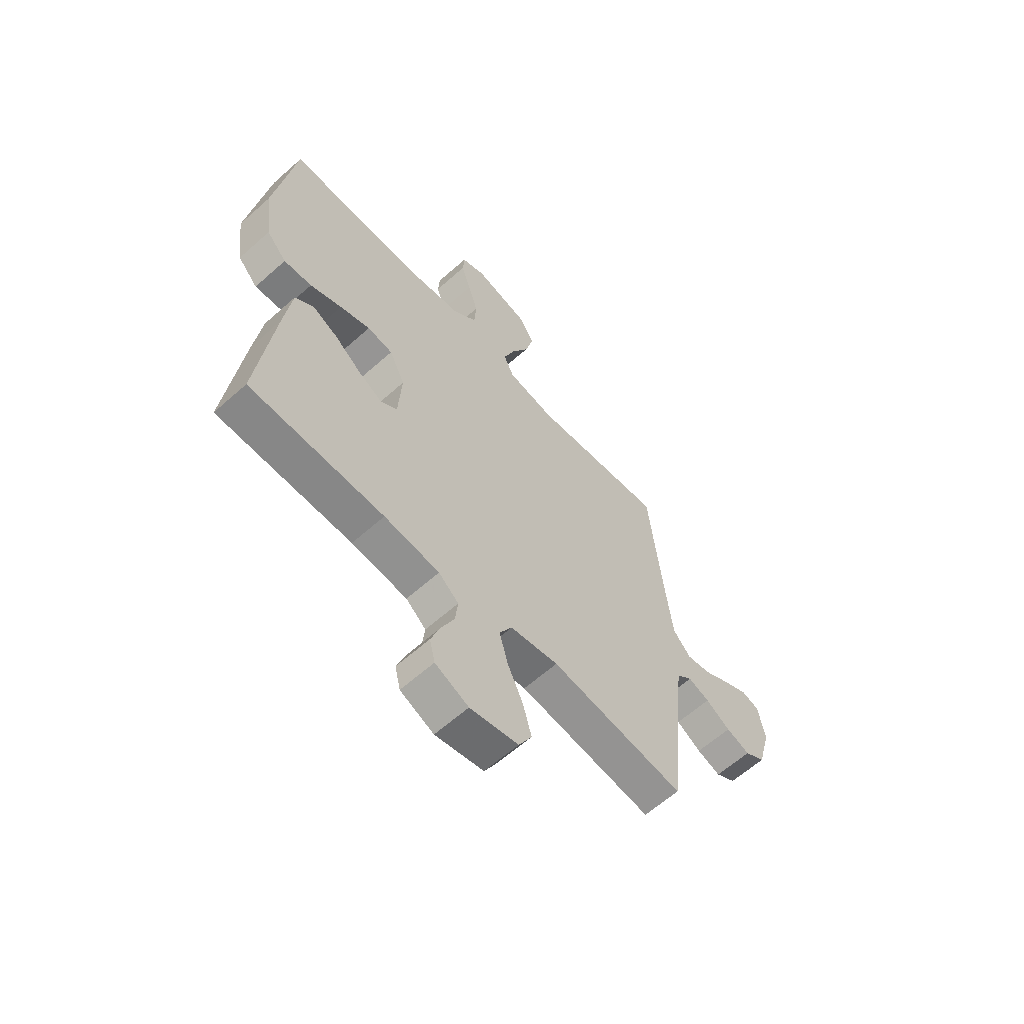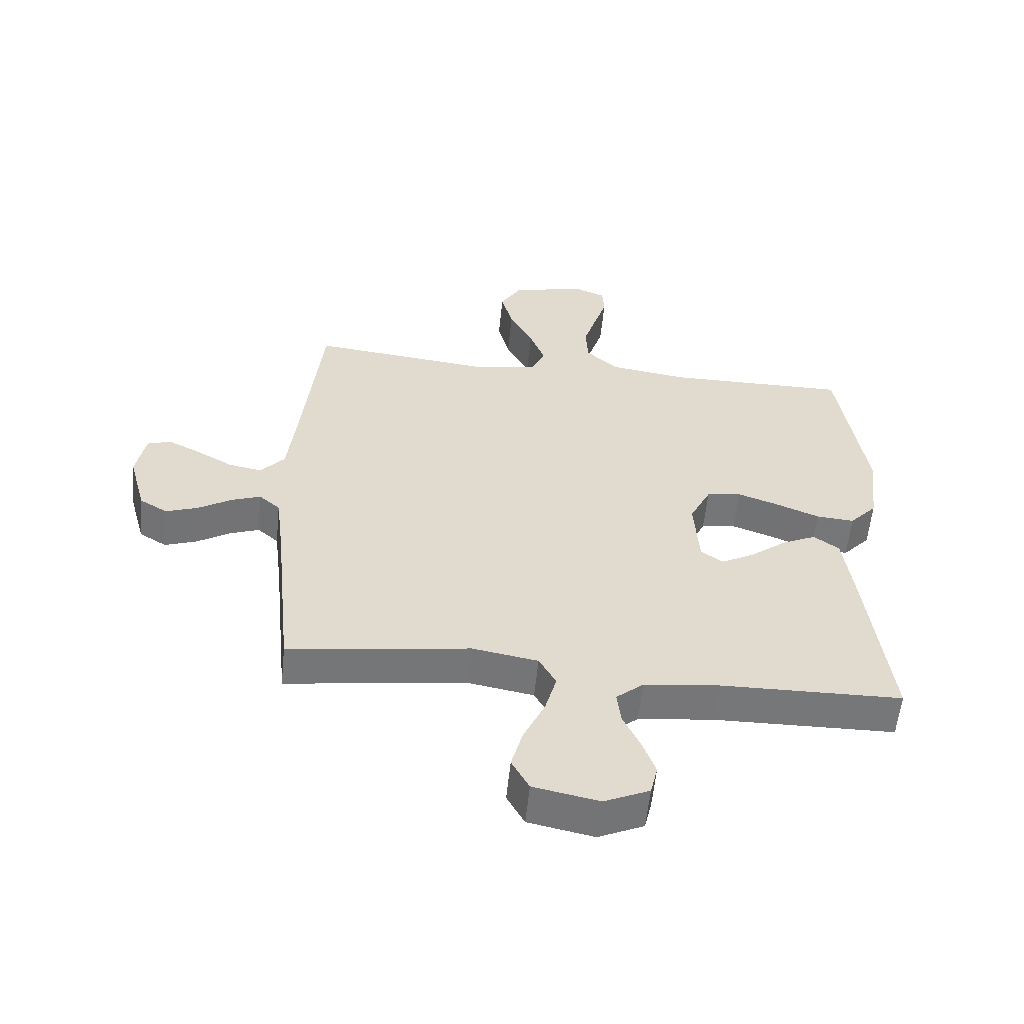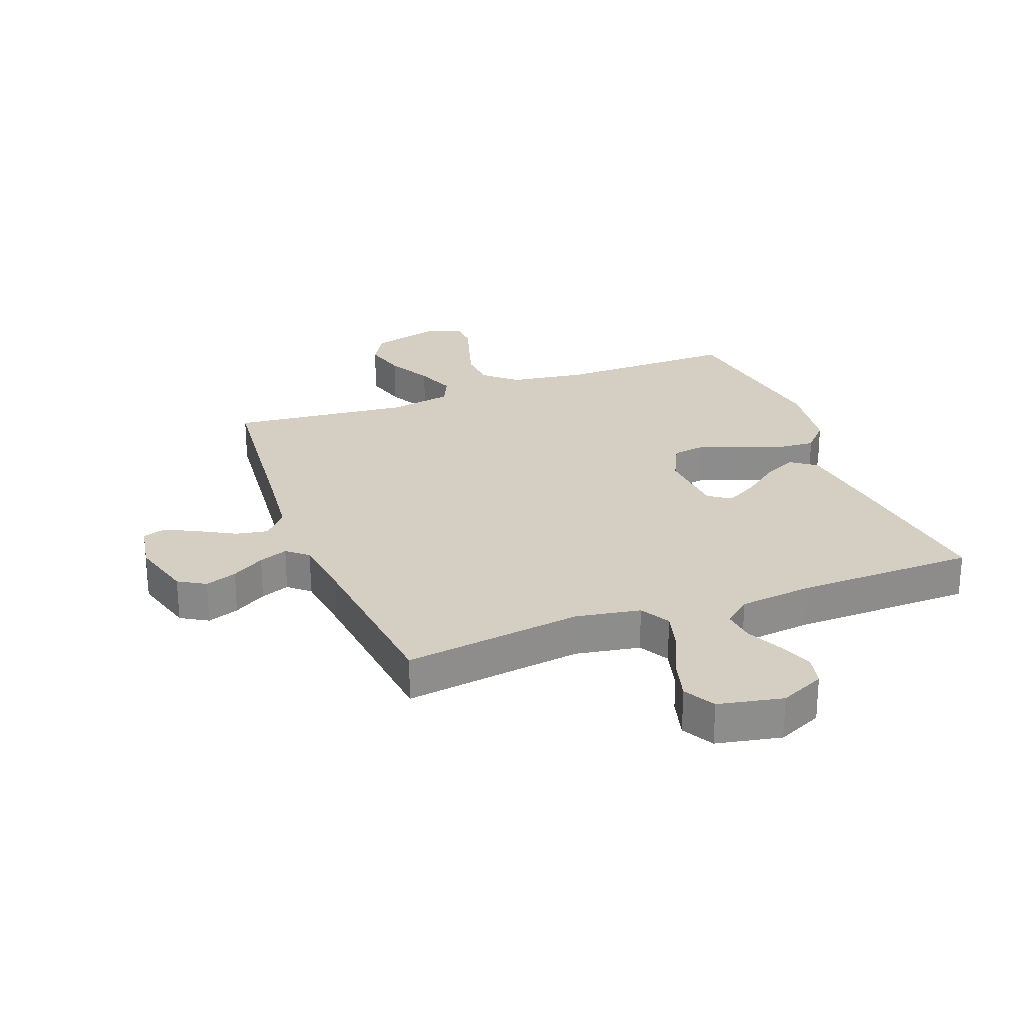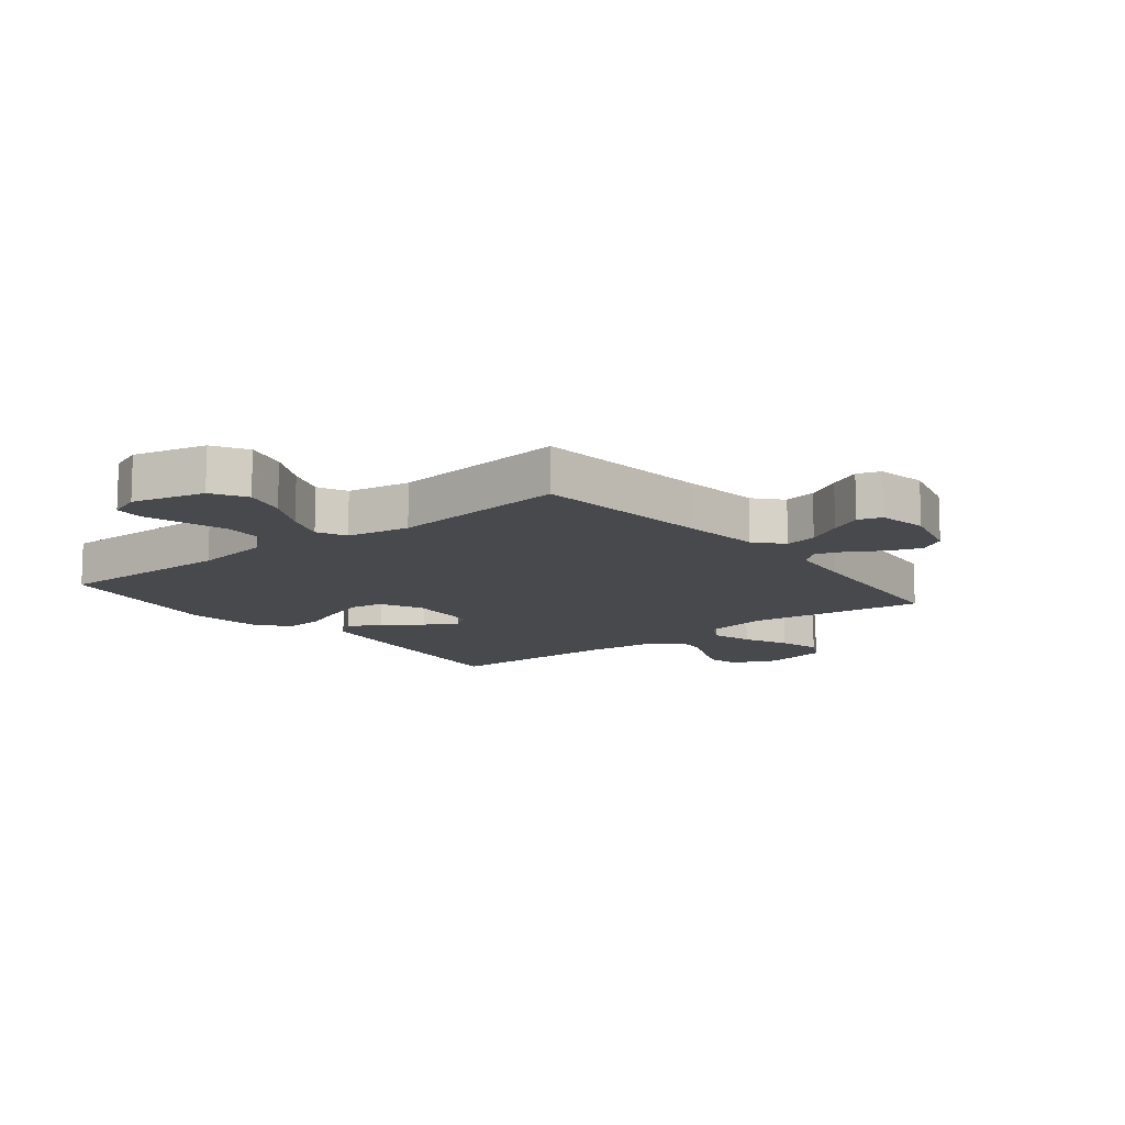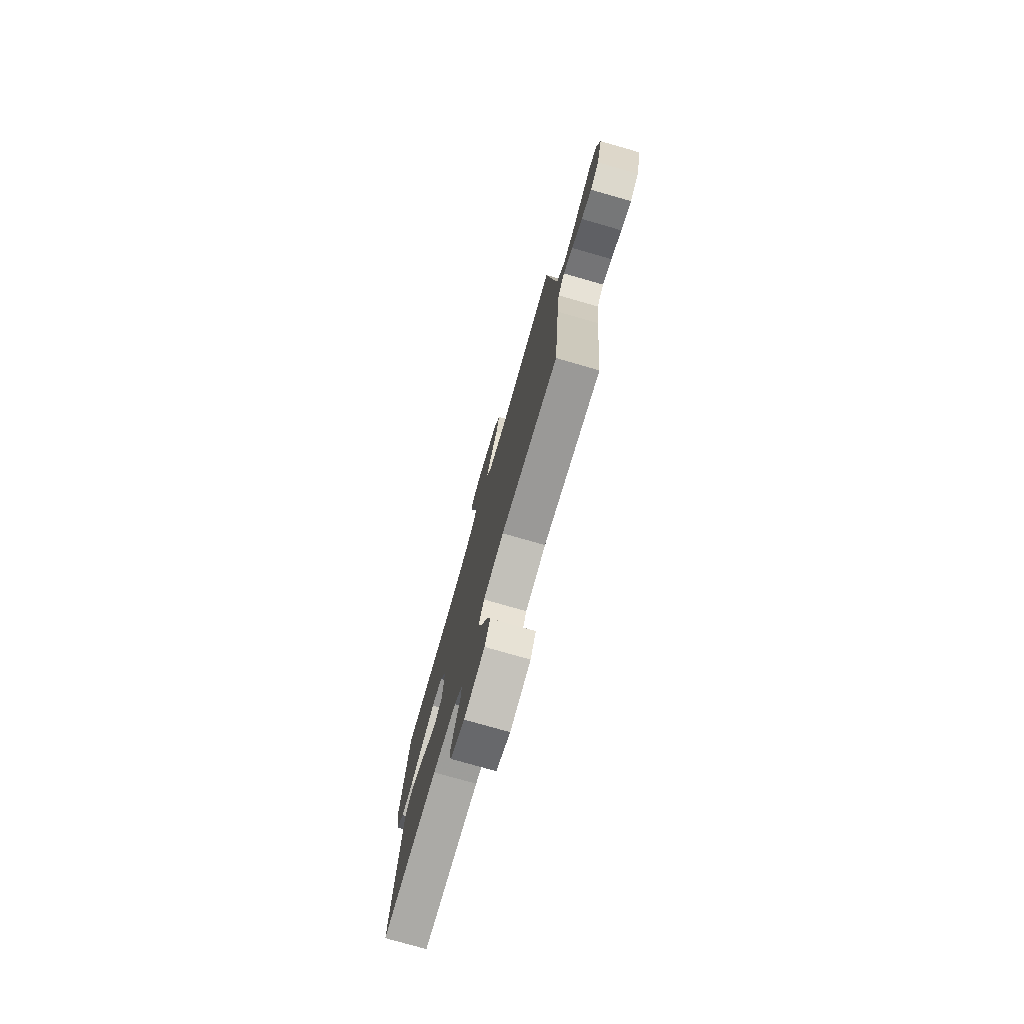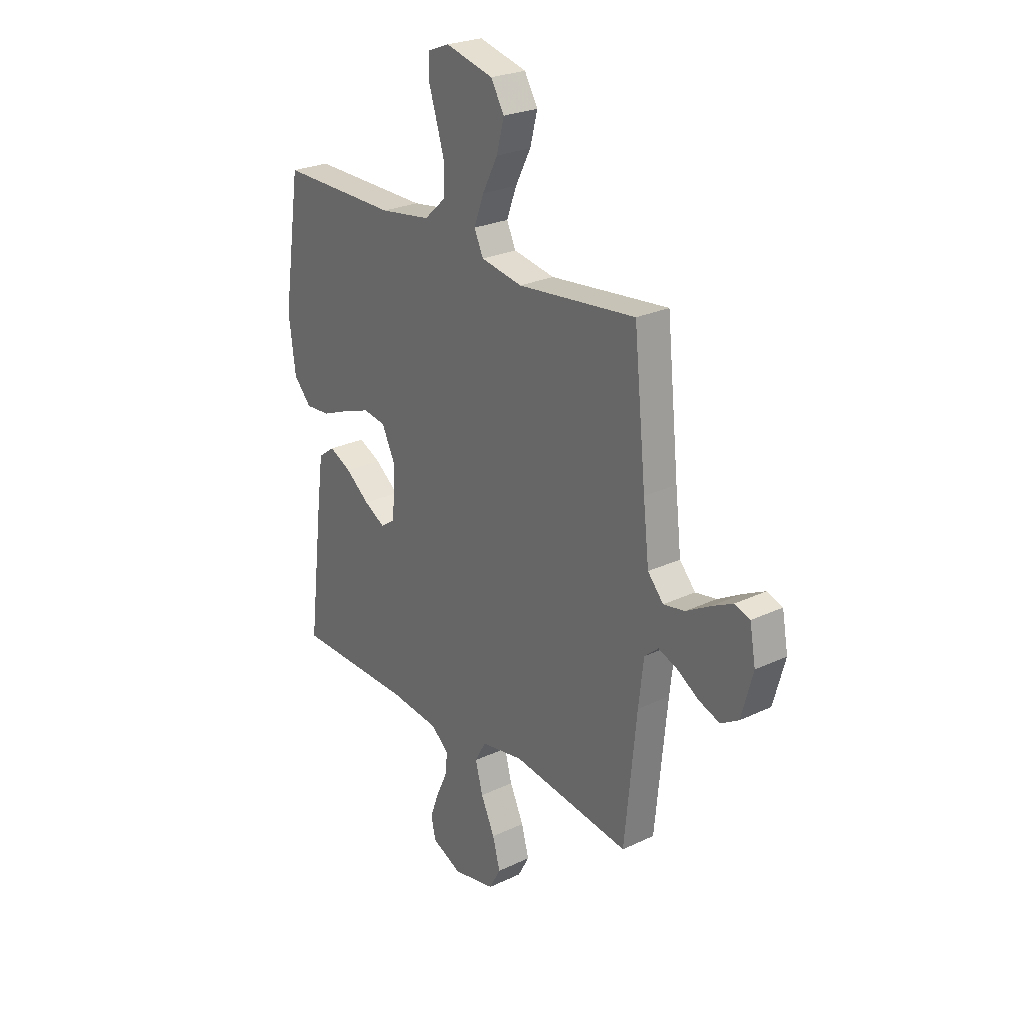
<metadata>
{"format":"obj","ext":"obj","renderer":"f3d","projection":"perspective","resolution":1024,"background":"white","views":[{"elev":-61.8,"azim":-47.8,"up":"+Z"},{"elev":-57.1,"azim":174.3,"up":"+Z"},{"elev":25.8,"azim":159.1,"up":"+Y"},{"elev":-12.4,"azim":38.6,"up":"+Y"},{"elev":-76.8,"azim":74.0,"up":"+Z"},{"elev":25.3,"azim":52.6,"up":"+Z"}]}
</metadata>
<code>
v 0.5 0.07 0.5
v 0.531 0.07 0.2
v 0.546 0.07 0.069
v 0.586 0.07 0.024
v 0.64 0.07 0.034
v 0.7 0.07 0.068
v 0.754 0.07 0.095
v 0.793 0.07 0.082
v 0.808 0.07 0
v 0.779 0.07 -0.106
v 0.734 0.07 -0.133
v 0.681 0.07 -0.114
v 0.626 0.07 -0.08
v 0.578 0.07 -0.062
v 0.543 0.07 -0.092
v 0.53 0.07 -0.2
v 0.5 0.07 -0.5
v 0.2 0.07 -0.459
v 0.092 0.07 -0.478
v 0.064 0.07 -0.528
v 0.083 0.07 -0.597
v 0.118 0.07 -0.672
v 0.137 0.07 -0.741
v 0.108 0.07 -0.794
v 0 0.07 -0.816
v -0.075 0.07 -0.782
v -0.087 0.07 -0.731
v -0.065 0.07 -0.671
v -0.037 0.07 -0.611
v -0.031 0.07 -0.557
v -0.076 0.07 -0.519
v -0.2 0.07 -0.505
v -0.5 0.07 -0.5
v -0.464 0.07 -0.2
v -0.447 0.07 -0.073
v -0.405 0.07 -0.042
v -0.349 0.07 -0.069
v -0.288 0.07 -0.116
v -0.234 0.07 -0.146
v -0.197 0.07 -0.12
v -0.189 0.07 0
v -0.224 0.07 0.071
v -0.281 0.07 0.08
v -0.349 0.07 0.056
v -0.42 0.07 0.027
v -0.483 0.07 0.022
v -0.528 0.07 0.071
v -0.545 0.07 0.2
v -0.5 0.07 0.5
v -0.2 0.07 0.497
v -0.071 0.07 0.516
v -0.018 0.07 0.564
v -0.014 0.07 0.629
v -0.036 0.07 0.701
v -0.057 0.07 0.767
v -0.054 0.07 0.817
v 0 0.07 0.838
v 0.121 0.07 0.807
v 0.155 0.07 0.75
v 0.136 0.07 0.678
v 0.097 0.07 0.603
v 0.072 0.07 0.536
v 0.095 0.07 0.487
v 0.2 0.07 0.468
v 0.5 0 0.5
v 0.531 0 0.2
v 0.546 0 0.069
v 0.586 0 0.024
v 0.64 0 0.034
v 0.7 0 0.068
v 0.754 0 0.095
v 0.793 0 0.082
v 0.808 0 0
v 0.779 0 -0.106
v 0.734 0 -0.133
v 0.681 0 -0.114
v 0.626 0 -0.08
v 0.578 0 -0.062
v 0.543 0 -0.092
v 0.53 0 -0.2
v 0.5 0 -0.5
v 0.2 0 -0.459
v 0.092 0 -0.478
v 0.064 0 -0.528
v 0.083 0 -0.597
v 0.118 0 -0.672
v 0.137 0 -0.741
v 0.108 0 -0.794
v 0 0 -0.816
v -0.075 0 -0.782
v -0.087 0 -0.731
v -0.065 0 -0.671
v -0.037 0 -0.611
v -0.031 0 -0.557
v -0.076 0 -0.519
v -0.2 0 -0.505
v -0.5 0 -0.5
v -0.464 0 -0.2
v -0.447 0 -0.073
v -0.405 0 -0.042
v -0.349 0 -0.069
v -0.288 0 -0.116
v -0.234 0 -0.146
v -0.197 0 -0.12
v -0.189 0 0
v -0.224 0 0.071
v -0.281 0 0.08
v -0.349 0 0.056
v -0.42 0 0.027
v -0.483 0 0.022
v -0.528 0 0.071
v -0.545 0 0.2
v -0.5 0 0.5
v -0.2 0 0.497
v -0.071 0 0.516
v -0.018 0 0.564
v -0.014 0 0.629
v -0.036 0 0.701
v -0.057 0 0.767
v -0.054 0 0.817
v 0 0 0.838
v 0.121 0 0.807
v 0.155 0 0.75
v 0.136 0 0.678
v 0.097 0 0.603
v 0.072 0 0.536
v 0.095 0 0.487
v 0.2 0 0.468
f 59 60 61
f 58 59 61
f 57 58 61
f 56 57 61
f 55 56 61
f 54 55 61
f 53 54 61 62
f 52 53 62 63
f 48 49 50
f 47 48 50
f 46 47 50
f 45 46 50
f 44 45 50
f 43 44 50 51
f 51 52 63
f 43 51 63
f 42 43 63
f 36 37 38
f 35 36 38
f 34 35 38
f 33 34 38
f 32 33 38
f 31 32 38 39
f 30 31 39 40
f 27 28 29
f 26 27 29
f 25 26 29
f 24 25 29
f 23 24 29
f 22 23 29
f 21 22 29
f 20 21 29 30
f 30 40 41
f 20 30 41
f 19 20 41
f 16 17 18
f 42 63 64
f 41 42 64
f 19 41 64
f 18 19 64
f 16 18 64
f 15 16 64
f 11 12 13
f 10 11 13
f 9 10 13
f 8 9 13
f 7 8 13
f 6 7 13
f 5 6 13
f 15 64 1 2
f 4 5 13 14
f 3 4 14 15
f 2 3 15
f 125 124 123
f 125 123 122
f 125 122 121
f 125 121 120
f 125 120 119
f 125 119 118
f 126 125 118 117
f 127 126 117 116
f 114 113 112
f 114 112 111
f 114 111 110
f 114 110 109
f 114 109 108
f 115 114 108 107
f 127 116 115
f 127 115 107
f 127 107 106
f 102 101 100
f 102 100 99
f 102 99 98
f 102 98 97
f 102 97 96
f 103 102 96 95
f 104 103 95 94
f 93 92 91
f 93 91 90
f 93 90 89
f 93 89 88
f 93 88 87
f 93 87 86
f 93 86 85
f 94 93 85 84
f 105 104 94
f 105 94 84
f 105 84 83
f 82 81 80
f 128 127 106
f 128 106 105
f 128 105 83
f 128 83 82
f 128 82 80
f 128 80 79
f 77 76 75
f 77 75 74
f 77 74 73
f 77 73 72
f 77 72 71
f 77 71 70
f 77 70 69
f 66 65 128 79
f 78 77 69 68
f 79 78 68 67
f 79 67 66
f 1 65 66 2
f 2 66 67 3
f 3 67 68 4
f 4 68 69 5
f 5 69 70 6
f 6 70 71 7
f 7 71 72 8
f 8 72 73 9
f 9 73 74 10
f 10 74 75 11
f 11 75 76 12
f 12 76 77 13
f 13 77 78 14
f 14 78 79 15
f 15 79 80 16
f 16 80 81 17
f 17 81 82 18
f 18 82 83 19
f 19 83 84 20
f 20 84 85 21
f 21 85 86 22
f 22 86 87 23
f 23 87 88 24
f 24 88 89 25
f 25 89 90 26
f 26 90 91 27
f 27 91 92 28
f 28 92 93 29
f 29 93 94 30
f 30 94 95 31
f 31 95 96 32
f 32 96 97 33
f 33 97 98 34
f 34 98 99 35
f 35 99 100 36
f 36 100 101 37
f 37 101 102 38
f 38 102 103 39
f 39 103 104 40
f 40 104 105 41
f 41 105 106 42
f 42 106 107 43
f 43 107 108 44
f 44 108 109 45
f 45 109 110 46
f 46 110 111 47
f 47 111 112 48
f 48 112 113 49
f 49 113 114 50
f 50 114 115 51
f 51 115 116 52
f 52 116 117 53
f 53 117 118 54
f 54 118 119 55
f 55 119 120 56
f 56 120 121 57
f 57 121 122 58
f 58 122 123 59
f 59 123 124 60
f 60 124 125 61
f 61 125 126 62
f 62 126 127 63
f 63 127 128 64
f 64 128 65 1

</code>
